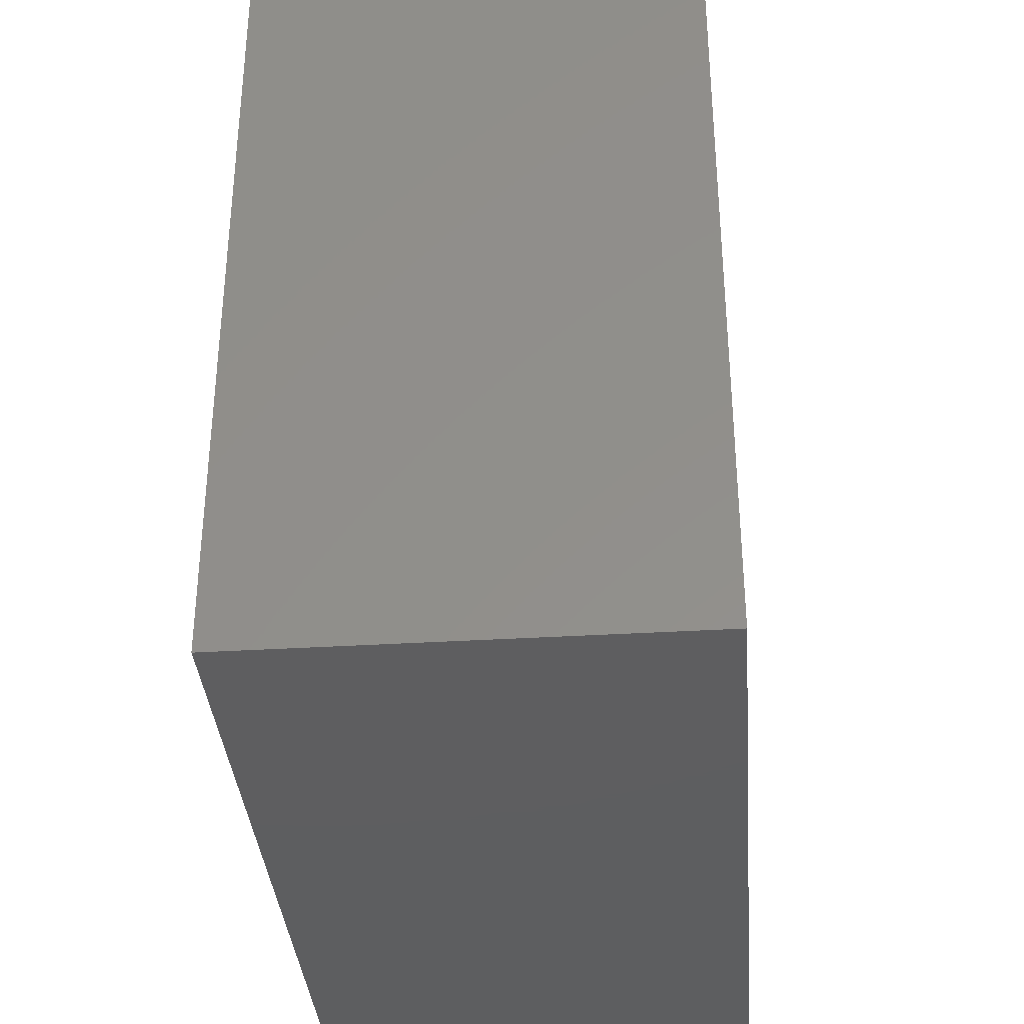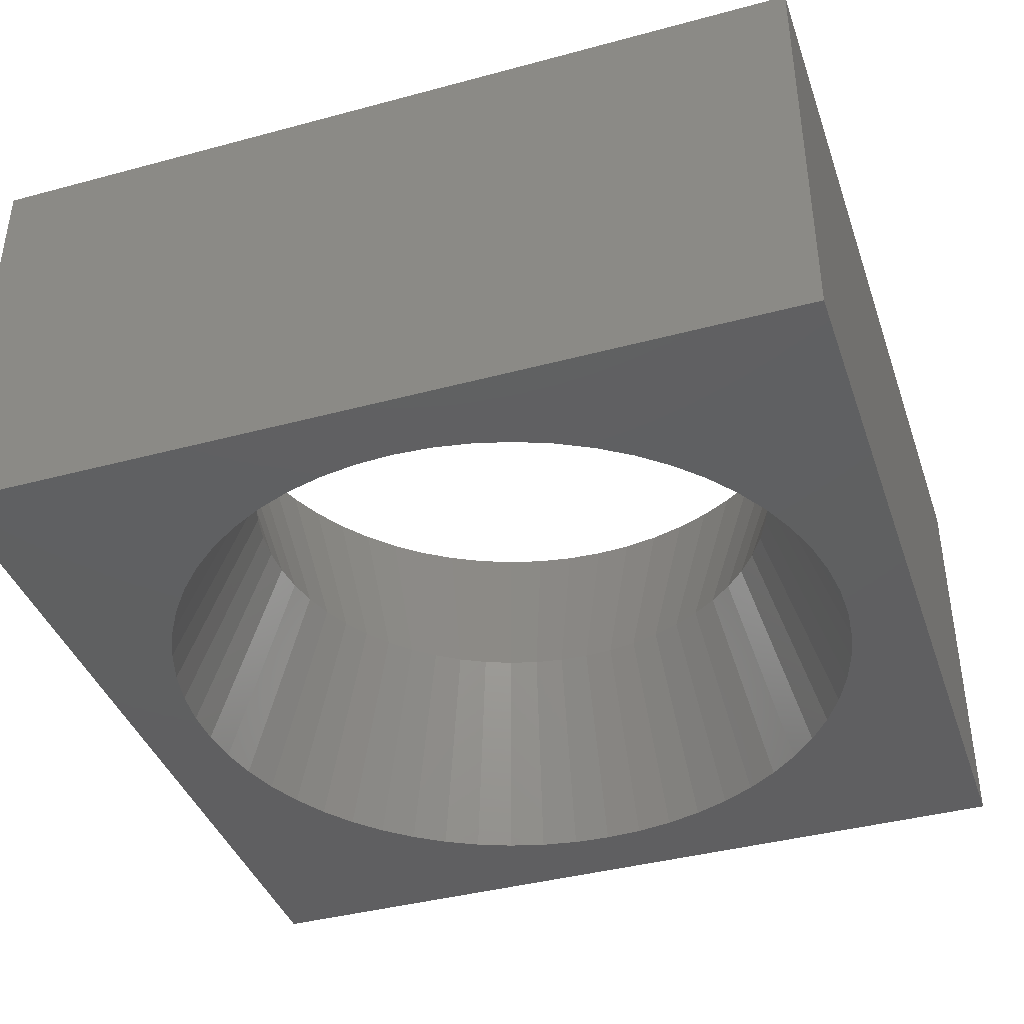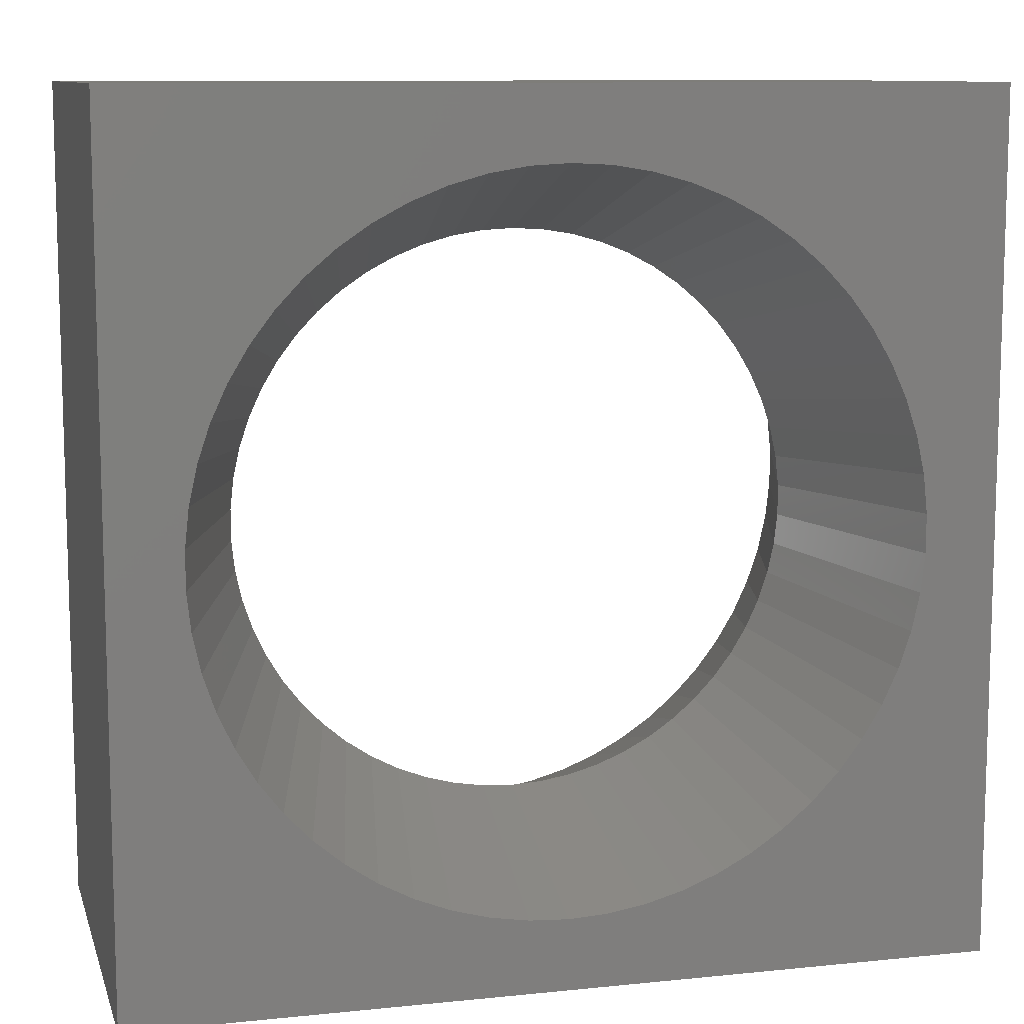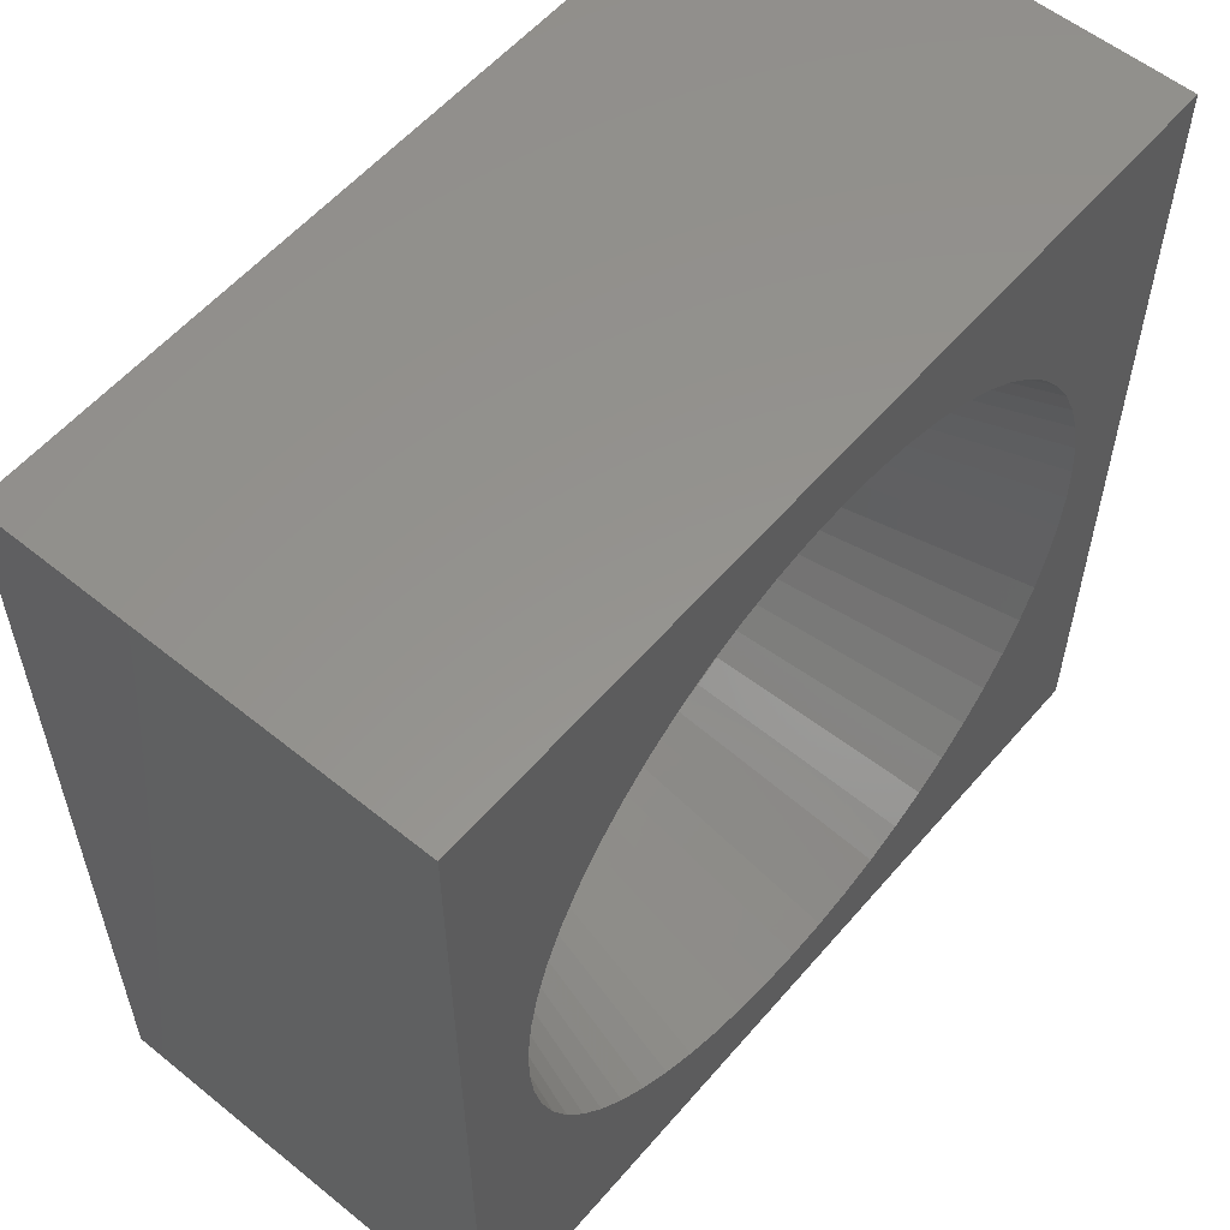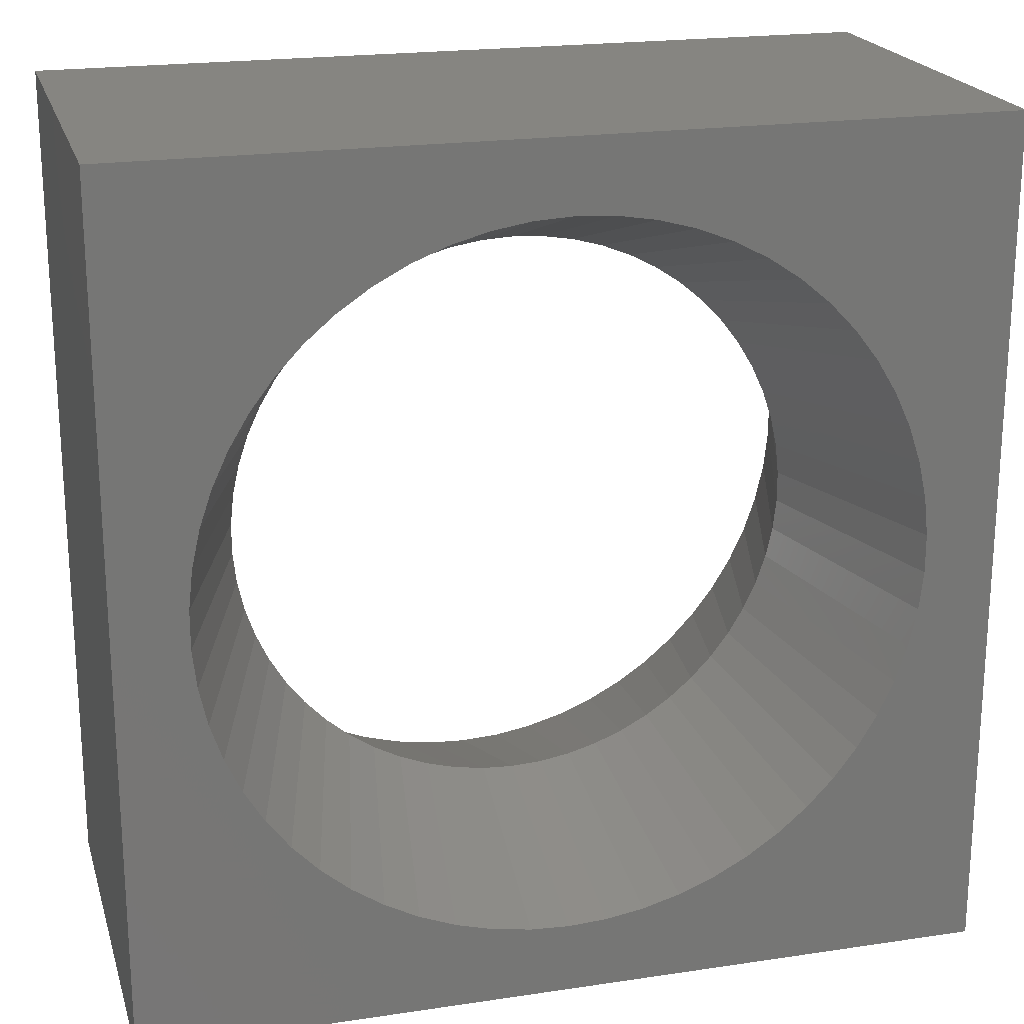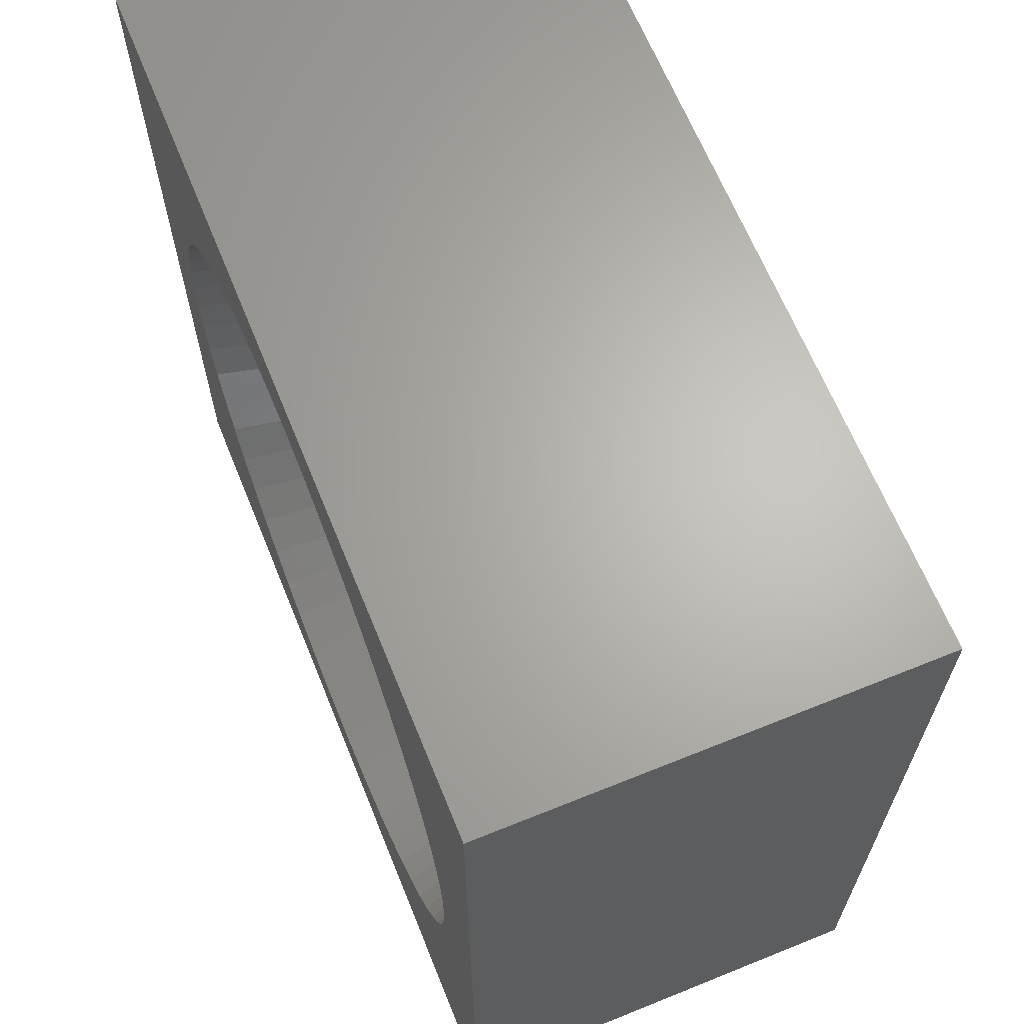
<metadata>
{"format":"stl","ext":"stl","renderer":"f3d","projection":"perspective","resolution":1024,"background":"white","views":[{"elev":-35.7,"azim":94.6,"up":"+Y"},{"elev":-40.0,"azim":-161.6,"up":"+Z"},{"elev":10.2,"azim":165.4,"up":"+Y"},{"elev":56.9,"azim":-49.9,"up":"+Y"},{"elev":20.8,"azim":164.9,"up":"+Y"},{"elev":65.4,"azim":67.9,"up":"+Y"}]}
</metadata>
<code>
# stl→obj: 182 verts, 364 faces
v -3.994e-07 2.28e-07 4.8
v 9.6 2.28e-07 4.8
v -3.994e-07 2.28e-07 0
v 9.6 2.28e-07 0
v 8.111 -2.555 0
v 7.849 -2.21 0
v 8.334 -2.926 0
v 3.94 -0.8935 0
v 3.523 -1.009 0
v 7.551 -1.896 0
v 7.221 -1.616 0
v 6.862 -1.373 0
v 3.12 -1.17 0
v 2.738 -1.373 0
v 2.379 -1.616 0
v 2.049 -1.896 0
v 1.751 -2.21 0
v 1.489 -2.555 0
v 1.266 -2.926 0
v 1.084 -3.319 0
v 0.9458 -3.73 0
v 0.8059 -5.017 0
v -3.994e-07 -9.6 0
v 0.8059 -4.583 0
v 0.8527 -4.153 0
v 6.862 -8.227 0
v 7.221 -7.984 0
v 9.6 -9.6 0
v 8.747 -4.153 0
v 8.654 -3.73 0
v 8.516 -3.319 0
v 6.48 -1.17 0
v 6.077 -1.009 0
v 5.66 -0.8935 0
v 7.551 -7.704 0
v 7.849 -7.39 0
v 8.111 -7.045 0
v 8.334 -6.674 0
v 8.516 -6.281 0
v 8.654 -5.87 0
v 8.747 -5.447 0
v 8.794 -5.017 0
v 8.794 -4.583 0
v 5.232 -0.8234 0
v 4.8 -0.8 0
v 4.368 -0.8234 0
v 5.66 -8.706 0
v 6.077 -8.591 0
v 6.48 -8.43 0
v 0.8527 -5.447 0
v 0.9458 -5.87 0
v 1.084 -6.281 0
v 1.266 -6.674 0
v 1.489 -7.045 0
v 1.751 -7.39 0
v 2.049 -7.704 0
v 2.379 -7.984 0
v 2.738 -8.227 0
v 3.12 -8.43 0
v 3.523 -8.591 0
v 3.94 -8.706 0
v 4.368 -8.777 0
v 4.8 -8.8 0
v 5.232 -8.777 0
v 8.111 -7.045 4.8
v 7.849 -7.39 4.8
v 9.6 -9.6 4.8
v 8.334 -6.674 4.8
v 2.738 -8.227 4.8
v 2.379 -7.984 4.8
v -3.994e-07 -9.6 4.8
v 2.049 -7.704 4.8
v 0.8059 -4.583 4.8
v 0.8059 -5.017 4.8
v 0.8527 -5.447 4.8
v 7.551 -7.704 4.8
v 7.221 -7.984 4.8
v 6.862 -8.227 4.8
v 3.94 -8.706 4.8
v 3.523 -8.591 4.8
v 3.12 -8.43 4.8
v 1.751 -7.39 4.8
v 1.489 -7.045 4.8
v 1.266 -6.674 4.8
v 1.084 -6.281 4.8
v 0.9458 -5.87 4.8
v 6.48 -8.43 4.8
v 6.077 -8.591 4.8
v 5.66 -8.706 4.8
v 8.747 -5.447 4.8
v 8.654 -5.87 4.8
v 8.516 -6.281 4.8
v 5.232 -8.777 4.8
v 4.8 -8.8 4.8
v 4.368 -8.777 4.8
v 5.66 -0.8935 4.8
v 6.077 -1.009 4.8
v 6.48 -1.17 4.8
v 6.862 -1.373 4.8
v 7.221 -1.616 4.8
v 8.111 -2.555 4.8
v 8.334 -2.926 4.8
v 8.516 -3.319 4.8
v 8.654 -3.73 4.8
v 8.747 -4.153 4.8
v 8.794 -4.583 4.8
v 8.794 -5.017 4.8
v 7.551 -1.896 4.8
v 7.849 -2.21 4.8
v 0.8527 -4.153 4.8
v 0.9458 -3.73 4.8
v 1.084 -3.319 4.8
v 1.266 -2.926 4.8
v 1.489 -2.555 4.8
v 1.751 -2.21 4.8
v 2.049 -1.896 4.8
v 2.379 -1.616 4.8
v 2.738 -1.373 4.8
v 3.12 -1.17 4.8
v 3.523 -1.009 4.8
v 3.94 -0.8935 4.8
v 4.368 -0.8234 4.8
v 4.8 -0.8 4.8
v 5.232 -0.8234 4.8
v 5.146 -1.619 2.4
v 5.488 -1.675 2.4
v 5.822 -1.768 2.4
v 6.144 -1.896 2.4
v 6.45 -2.058 2.4
v 6.737 -2.252 2.4
v 7.001 -2.477 2.4
v 7.239 -2.728 2.4
v 7.449 -3.004 2.4
v 7.627 -3.301 2.4
v 7.773 -3.616 2.4
v 7.883 -3.944 2.4
v 7.958 -4.282 2.4
v 7.995 -4.627 2.4
v 7.995 -4.973 2.4
v 7.958 -5.318 2.4
v 7.883 -5.656 2.4
v 7.773 -5.984 2.4
v 7.627 -6.299 2.4
v 7.449 -6.596 2.4
v 7.239 -6.872 2.4
v 7.001 -7.123 2.4
v 6.737 -7.348 2.4
v 6.45 -7.542 2.4
v 6.144 -7.704 2.4
v 5.822 -7.832 2.4
v 5.488 -7.925 2.4
v 5.146 -7.981 2.4
v 4.8 -8 2.4
v 4.454 -7.981 2.4
v 4.112 -7.925 2.4
v 3.778 -7.832 2.4
v 3.456 -7.704 2.4
v 3.15 -7.542 2.4
v 2.863 -7.348 2.4
v 2.599 -7.123 2.4
v 2.361 -6.872 2.4
v 2.151 -6.596 2.4
v 1.973 -6.299 2.4
v 1.827 -5.984 2.4
v 1.717 -5.656 2.4
v 1.642 -5.318 2.4
v 1.605 -4.973 2.4
v 1.605 -4.627 2.4
v 1.642 -4.282 2.4
v 1.717 -3.944 2.4
v 1.827 -3.616 2.4
v 1.973 -3.301 2.4
v 2.151 -3.004 2.4
v 2.361 -2.728 2.4
v 2.599 -2.477 2.4
v 2.863 -2.252 2.4
v 3.15 -2.058 2.4
v 3.456 -1.896 2.4
v 3.778 -1.768 2.4
v 4.112 -1.675 2.4
v 4.454 -1.619 2.4
v 4.8 -1.6 2.4
f 1 2 3
f 2 4 3
f 5 6 4
f 5 4 7
f 8 9 3
f 6 10 4
f 10 11 4
f 4 11 12
f 9 13 3
f 13 14 3
f 3 14 15
f 15 16 3
f 16 17 3
f 3 17 18
f 18 19 3
f 19 20 3
f 3 20 21
f 22 23 24
f 23 3 24
f 24 3 25
f 3 21 25
f 26 27 28
f 29 30 4
f 30 31 4
f 4 31 7
f 12 32 4
f 32 33 4
f 4 33 34
f 27 35 28
f 35 36 28
f 28 36 37
f 37 38 28
f 38 39 28
f 28 39 40
f 40 41 28
f 41 42 28
f 28 42 4
f 42 43 4
f 4 43 29
f 34 44 4
f 44 45 4
f 4 45 3
f 45 46 3
f 3 46 8
f 47 48 28
f 48 49 28
f 28 49 26
f 22 50 23
f 50 51 23
f 23 51 52
f 52 53 23
f 53 54 23
f 23 54 55
f 55 56 23
f 56 57 23
f 23 57 58
f 58 59 23
f 59 60 23
f 23 60 61
f 61 62 23
f 62 63 23
f 23 63 28
f 63 64 28
f 28 64 47
f 65 66 67
f 65 67 68
f 69 70 71
f 70 72 71
f 73 1 74
f 1 71 74
f 74 71 75
f 66 76 67
f 76 77 67
f 67 77 78
f 79 80 71
f 80 81 71
f 71 81 69
f 72 82 71
f 82 83 71
f 71 83 84
f 84 85 71
f 85 86 71
f 71 86 75
f 78 87 67
f 87 88 67
f 67 88 89
f 90 91 67
f 91 92 67
f 67 92 68
f 89 93 67
f 93 94 67
f 67 94 71
f 94 95 71
f 71 95 79
f 2 96 97
f 97 98 2
f 98 99 2
f 2 99 100
f 101 102 2
f 102 103 2
f 2 103 104
f 104 105 2
f 105 106 2
f 2 106 67
f 106 107 67
f 67 107 90
f 100 108 2
f 108 109 2
f 2 109 101
f 73 110 1
f 110 111 1
f 1 111 112
f 112 113 1
f 113 114 1
f 1 114 115
f 115 116 1
f 116 117 1
f 1 117 118
f 118 119 1
f 119 120 1
f 1 120 121
f 121 122 1
f 122 123 1
f 1 123 2
f 123 124 2
f 2 124 96
f 71 1 23
f 1 3 23
f 125 44 126
f 44 34 126
f 126 34 127
f 34 33 127
f 127 33 128
f 33 32 128
f 128 32 129
f 32 12 129
f 129 12 130
f 12 11 130
f 130 11 131
f 11 10 131
f 131 10 132
f 10 6 132
f 132 6 133
f 6 5 133
f 133 5 134
f 5 7 134
f 134 7 135
f 7 31 135
f 135 31 136
f 31 30 136
f 136 30 137
f 30 29 137
f 137 29 138
f 29 43 138
f 138 43 139
f 43 42 139
f 139 42 140
f 42 41 140
f 140 41 141
f 41 40 141
f 141 40 142
f 40 39 142
f 142 39 143
f 39 38 143
f 143 38 144
f 38 37 144
f 144 37 145
f 37 36 145
f 145 36 146
f 36 35 146
f 146 35 147
f 35 27 147
f 147 27 148
f 27 26 148
f 148 26 149
f 26 49 149
f 149 49 150
f 49 48 150
f 150 48 151
f 48 47 151
f 151 47 152
f 47 64 152
f 152 64 153
f 64 63 153
f 153 63 154
f 63 62 154
f 154 62 155
f 62 61 155
f 155 61 156
f 61 60 156
f 156 60 157
f 60 59 157
f 157 59 158
f 59 58 158
f 158 58 159
f 58 57 159
f 159 57 160
f 57 56 160
f 160 56 161
f 56 55 161
f 161 55 162
f 55 54 162
f 162 54 163
f 54 53 163
f 163 53 164
f 53 52 164
f 164 52 165
f 52 51 165
f 165 51 166
f 51 50 166
f 166 50 167
f 50 22 167
f 167 22 168
f 22 24 168
f 168 24 169
f 24 25 169
f 169 25 170
f 25 21 170
f 170 21 171
f 21 20 171
f 171 20 172
f 20 19 172
f 172 19 173
f 19 18 173
f 173 18 174
f 18 17 174
f 174 17 175
f 17 16 175
f 175 16 176
f 16 15 176
f 176 15 177
f 15 14 177
f 177 14 178
f 14 13 178
f 178 13 179
f 13 9 179
f 179 9 180
f 9 8 180
f 180 8 181
f 8 46 181
f 181 46 182
f 46 45 182
f 182 45 125
f 45 44 125
f 152 93 151
f 93 89 151
f 151 89 150
f 89 88 150
f 150 88 149
f 88 87 149
f 149 87 148
f 87 78 148
f 148 78 147
f 78 77 147
f 147 77 146
f 77 76 146
f 146 76 145
f 76 66 145
f 145 66 144
f 66 65 144
f 144 65 143
f 65 68 143
f 143 68 142
f 68 92 142
f 142 92 141
f 92 91 141
f 141 91 140
f 91 90 140
f 140 90 139
f 90 107 139
f 139 107 138
f 107 106 138
f 138 106 137
f 106 105 137
f 137 105 136
f 105 104 136
f 136 104 135
f 104 103 135
f 135 103 134
f 103 102 134
f 134 102 133
f 102 101 133
f 133 101 132
f 101 109 132
f 132 109 131
f 109 108 131
f 131 108 130
f 108 100 130
f 130 100 129
f 100 99 129
f 129 99 128
f 99 98 128
f 128 98 127
f 98 97 127
f 127 97 126
f 97 96 126
f 126 96 125
f 96 124 125
f 125 124 182
f 124 123 182
f 182 123 181
f 123 122 181
f 181 122 180
f 122 121 180
f 180 121 179
f 121 120 179
f 179 120 178
f 120 119 178
f 178 119 177
f 119 118 177
f 177 118 176
f 118 117 176
f 176 117 175
f 117 116 175
f 175 116 174
f 116 115 174
f 174 115 173
f 115 114 173
f 173 114 172
f 114 113 172
f 172 113 171
f 113 112 171
f 171 112 170
f 112 111 170
f 170 111 169
f 111 110 169
f 169 110 168
f 110 73 168
f 168 73 167
f 73 74 167
f 167 74 166
f 74 75 166
f 166 75 165
f 75 86 165
f 165 86 164
f 86 85 164
f 164 85 163
f 85 84 163
f 163 84 162
f 84 83 162
f 162 83 161
f 83 82 161
f 161 82 160
f 82 72 160
f 160 72 159
f 72 70 159
f 159 70 158
f 70 69 158
f 158 69 157
f 69 81 157
f 157 81 156
f 81 80 156
f 156 80 155
f 80 79 155
f 155 79 154
f 79 95 154
f 154 95 153
f 95 94 153
f 153 94 152
f 94 93 152
f 67 71 28
f 71 23 28
f 2 67 4
f 67 28 4

</code>
